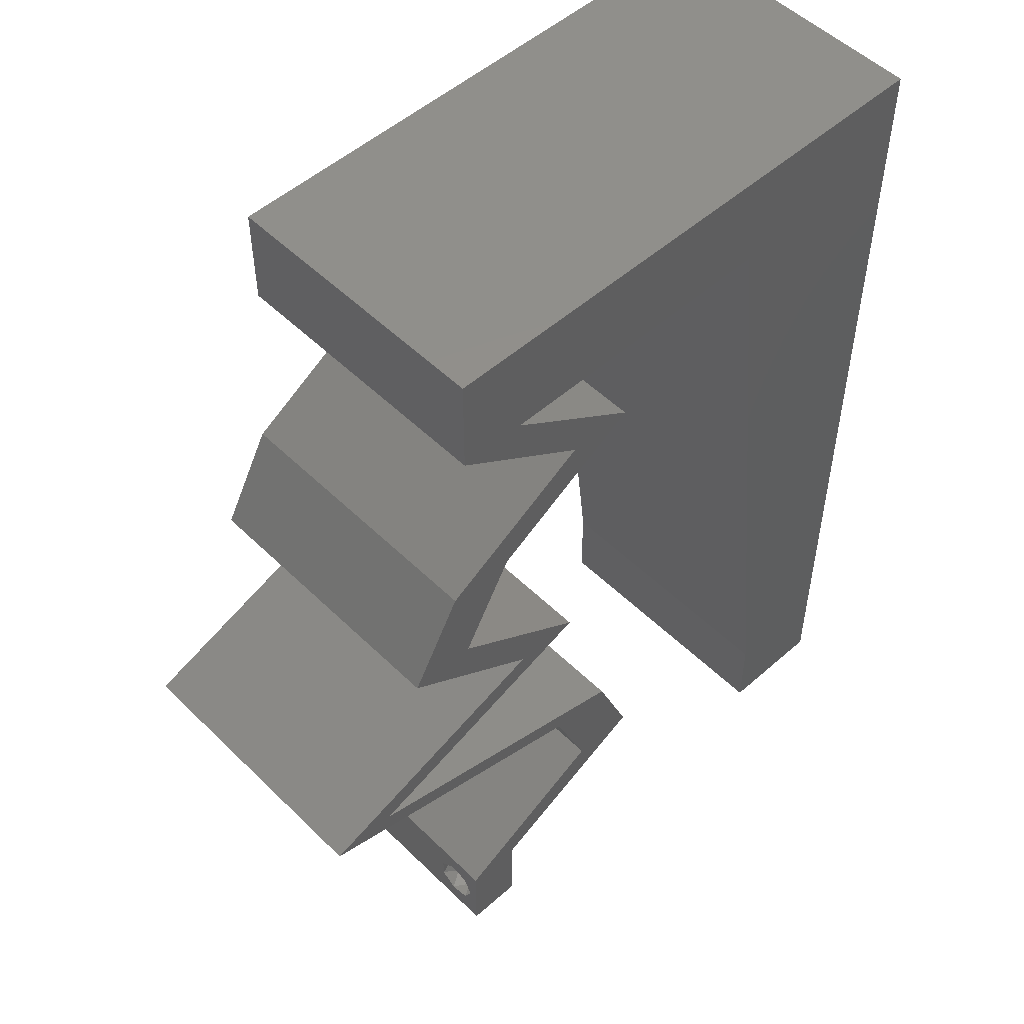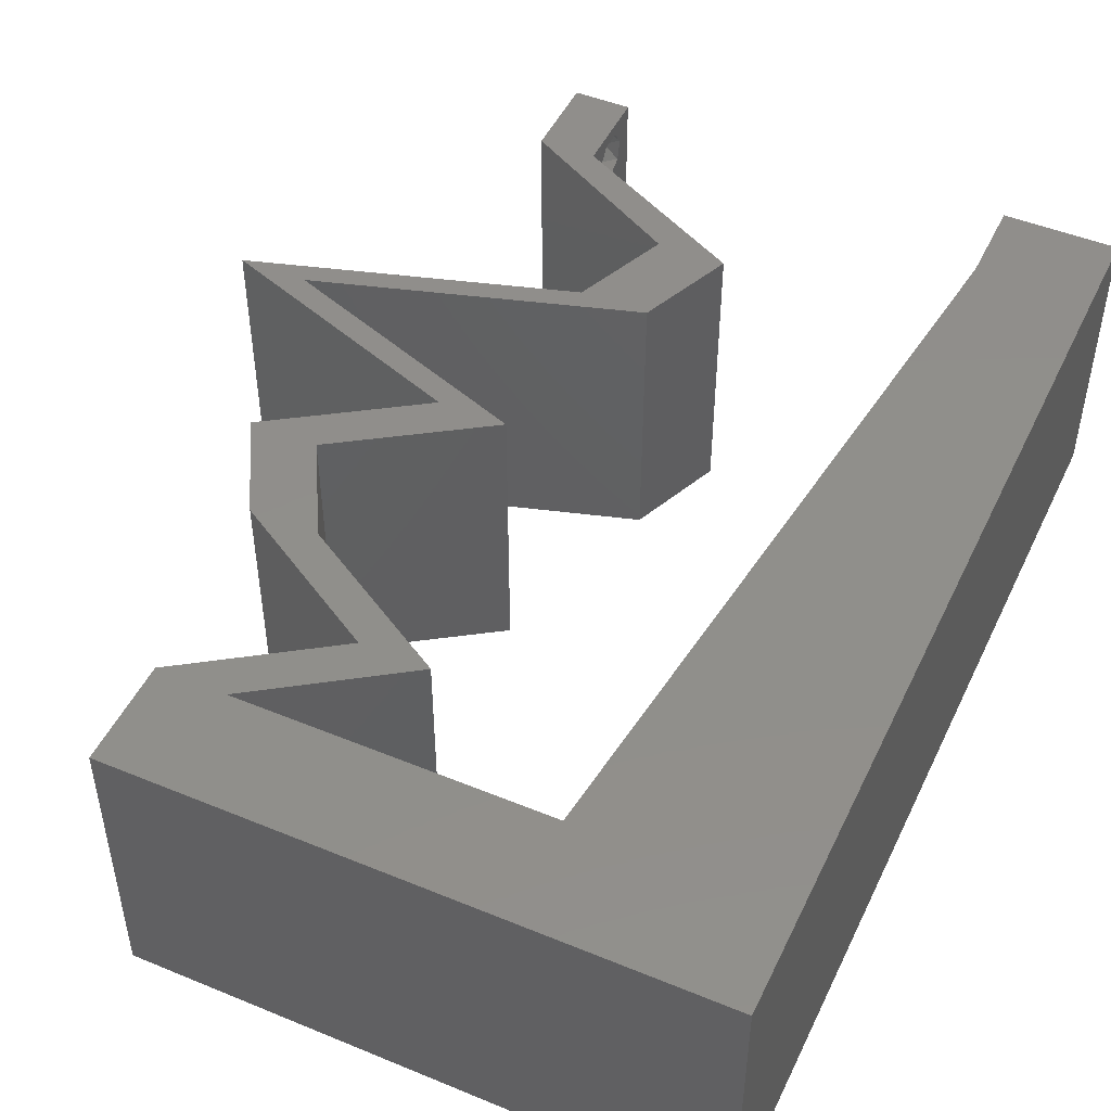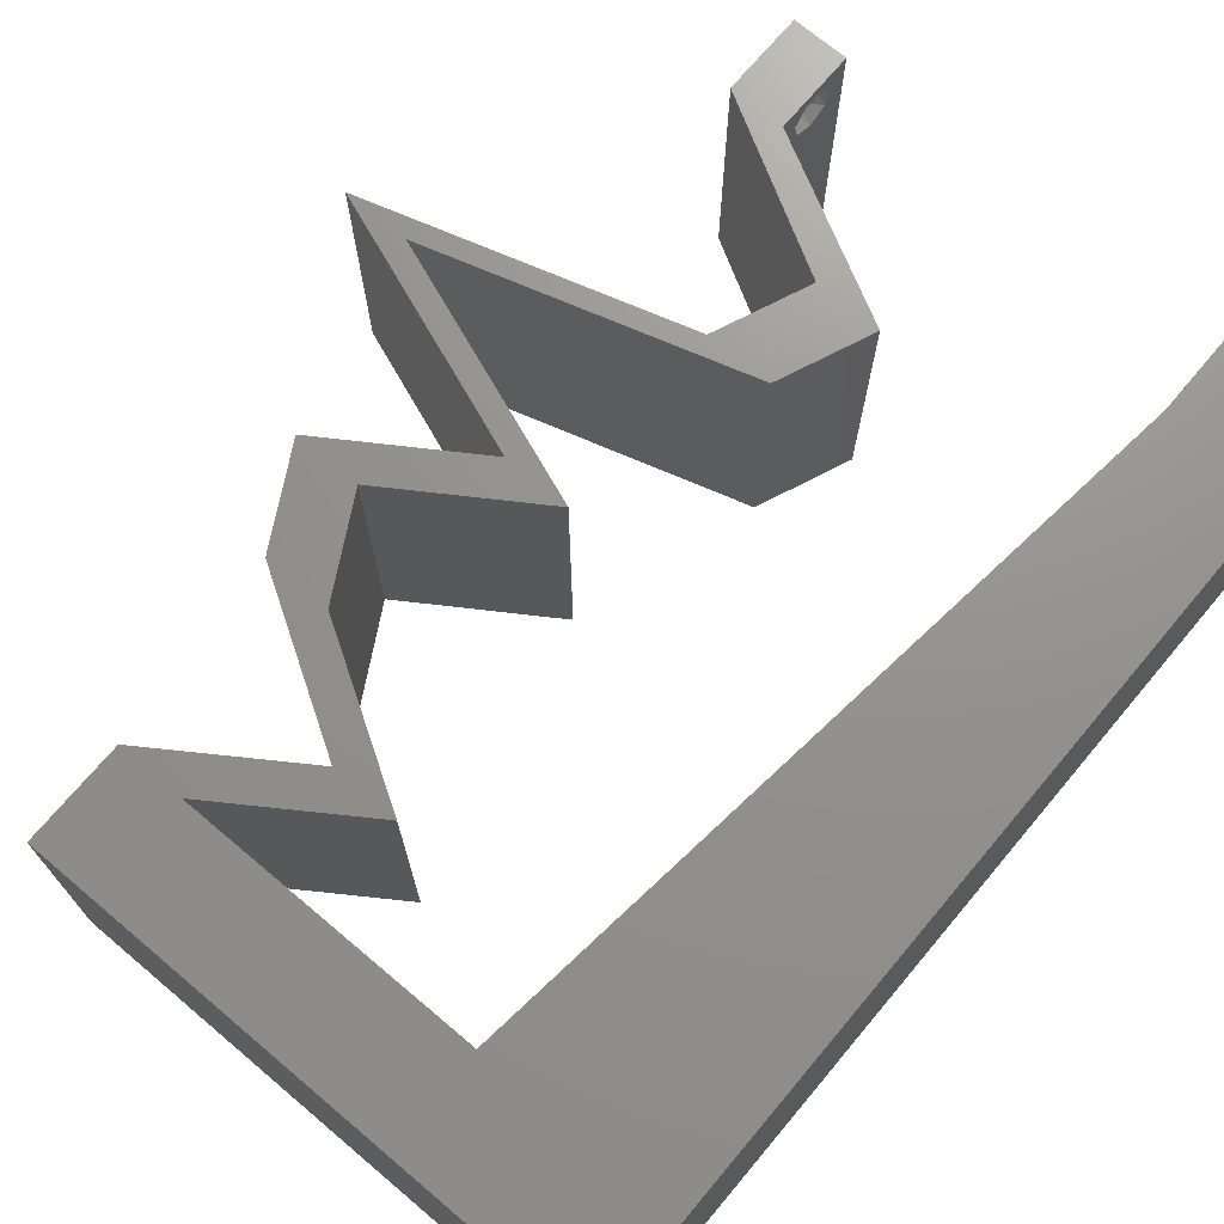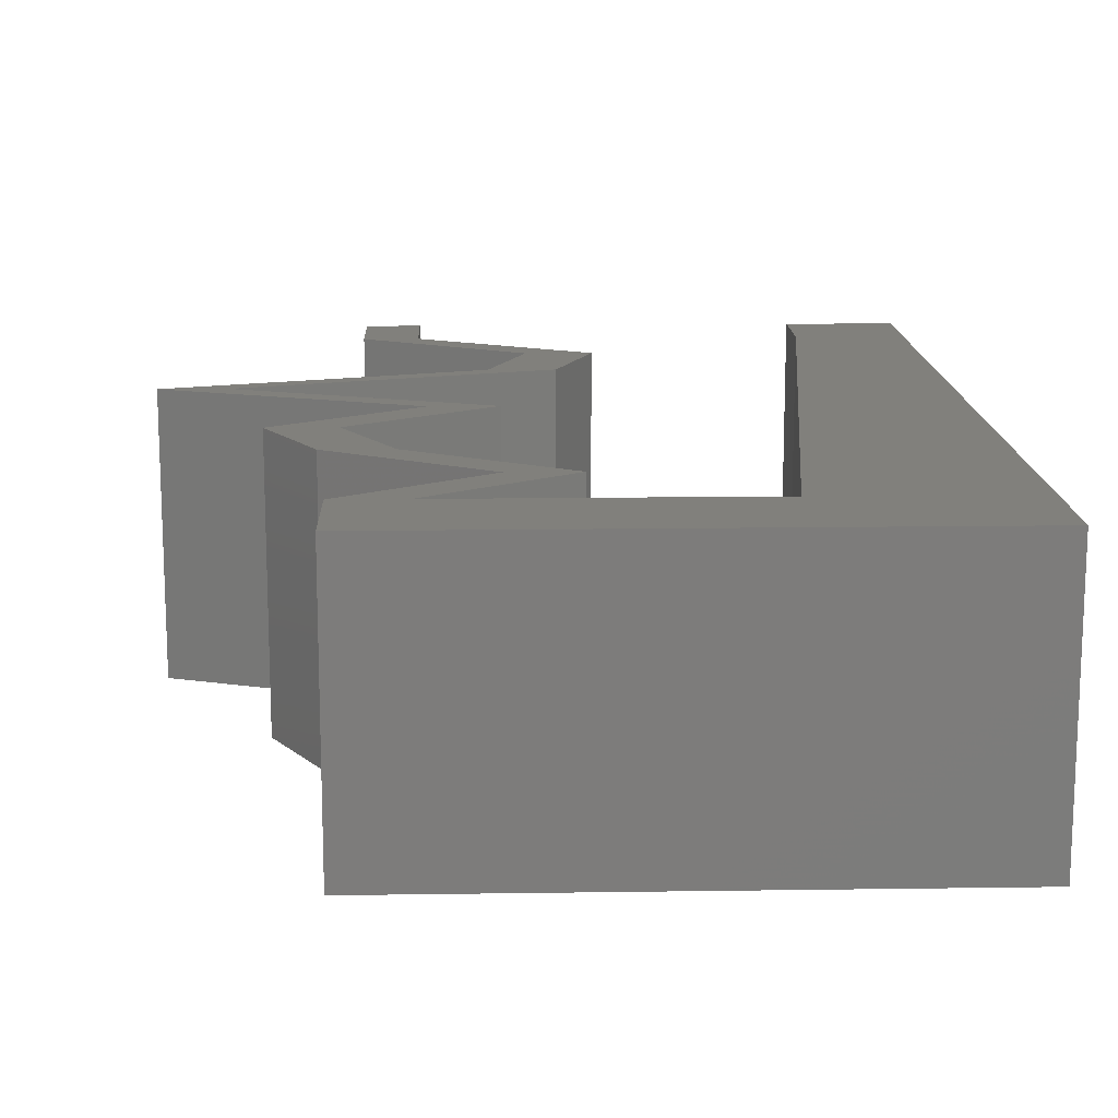
<metadata>
{"format":"stl","ext":"stl","renderer":"f3d","projection":"perspective","resolution":1024,"background":"white","views":[{"elev":51.9,"azim":136.4,"up":"+Y"},{"elev":48.0,"azim":-155.2,"up":"+Z"},{"elev":71.4,"azim":-139.9,"up":"+Z"},{"elev":14.3,"azim":178.2,"up":"+Z"}]}
</metadata>
<code>
# stl→obj: 262 verts, 528 faces
v 0.04 0 0.01
v 0.04 -0.006 0.01
v 0.04 -0.003738 0.003932
v 0.04 -0.003 0.0159
v 0.04 -0.004657 0.002778
v 0.04 -0.006 0
v 0.04 -0.004329 0.00134
v 0.04 -0.001671 0.00134
v 0.04 0 0
v 0.04 -0.001343 0.002778
v 0.04 -0.003 0.0007
v 0.04 -0.002262 0.01913
v 0.04 -0.001343 0.01798
v 0.04 0 0.02
v 0.04 -0.004657 0.01798
v 0.04 -0.003738 0.01913
v 0.04 -0.006 0.02
v 0.04 -0.001671 0.01654
v 0.04 -0.004329 0.01654
v 0.04 -0.002262 0.003932
v 0.036 -0.006 0.01
v 0.036 0 0.01
v 0.036 -0.003738 0.003932
v 0.036 -0.003 0.0159
v 0.036 -0.004329 0.00134
v 0.036 -0.006 0
v 0.036 -0.004657 0.002778
v 0.036 -0.001343 0.002778
v 0.036 0 0
v 0.036 -0.001671 0.00134
v 0.036 -0.003 0.0007
v 0.036 0 0.02
v 0.036 -0.001343 0.01798
v 0.036 -0.002262 0.01913
v 0.036 -0.004657 0.01798
v 0.036 -0.006 0.02
v 0.036 -0.003738 0.01913
v 0.036 -0.001671 0.01654
v 0.036 -0.004329 0.01654
v 0.036 -0.002262 0.003932
v 0.008 0 0.02
v 0.00921 0.01056 0.02
v 0.004302 0.00564 0.02
v 0 0 0.02
v 0.004 -0.003 0.02
v 0 -0.006 0.02
v 0.008 -0.006 0.02
v 0.04116 0.0396 0.02
v 0.04012 0.033 0.02
v 0.04484 0.033 0.02
v 0.03528 0.05281 0.02
v 0.04 0.05281 0.02
v 0.04 0.06 0.02
v 0 0.048 0.02
v 0 0.036 0.02
v 0.01284 0.04224 0.02
v 0 0.024 0.02
v 0.01163 0.03168 0.02
v 0.01405 0.05281 0.02
v 0.006757 0.05284 0.02
v 0.01042 0.02112 0.02
v 0.02 0.06 0.02
v 0.02467 0.05281 0.02
v 0.03021 0.0462 0.02
v 0.0255 0.0462 0.02
v 0.03097 0.0429 0.02
v 0.01 0.06 0.02
v 0.03 0.06 0.02
v 0 0.012 0.02
v 0.005397 0.01635 0.02
v 0 0.06 0.02
v 0.038 -0.003 0.02
v 0.03486 0.0264 0.02
v 0.03014 0.0264 0.02
v 0.03915 0.0231 0.02
v 0.04387 0.0231 0.02
v 0.04816 0.0198 0.02
v 0.05288 0.0198 0.02
v 0.0419 0.0165 0.02
v 0.03093 0.0132 0.02
v 0.03718 0.0165 0.02
v 0.02621 0.0132 0.02
v 0.03569 0.0429 0.02
v 0.03644 0.0396 0.02
v 0.0282 0.006601 0.02
v 0.02348 0.006601 0.02
v 0.02974 0.0033 0.02
v 0.0341 0.0033 0.02
v 0 -0.006 0.01
v 0 -0.003 0.015
v 0 0 0.01
v 0 -0.006 0
v 0 -0.003 0.005
v 0 0 0
v 0.004 -0.006 0.015
v 0.008 -0.006 0.01
v 0.004 -0.006 0.005
v 0.008 -0.006 0
v 0 0.06 0
v 0 0.051 0.0086
v 0 0.06 0.01
v 0 0.009 0.0114
v 0 0.048 0
v 0 0.0415 0.009767
v 0 0.03 0.01
v 0 0.036 0
v 0 0.024 0
v 0 0.0185 0.01023
v 0 0.012 0
v 0 0.005337 0.005128
v 0 0.05466 0.01487
v 0.008 0 0
v 0.004302 0.00564 0
v 0.00921 0.01056 0
v 0.004 -0.003 0
v 0.04012 0.033 0
v 0.04116 0.0396 0
v 0.04484 0.033 0
v 0.03528 0.05281 0
v 0.04 0.06 0
v 0.04 0.05281 0
v 0.01284 0.04224 0
v 0.01163 0.03168 0
v 0.006757 0.05284 0
v 0.01405 0.05281 0
v 0.01042 0.02112 0
v 0.02 0.06 0
v 0.02467 0.05281 0
v 0.03021 0.0462 0
v 0.03097 0.0429 0
v 0.0255 0.0462 0
v 0.01 0.06 0
v 0.03 0.06 0
v 0.005397 0.01635 0
v 0.038 -0.003 0
v 0.03486 0.0264 0
v 0.03014 0.0264 0
v 0.03915 0.0231 0
v 0.04387 0.0231 0
v 0.05288 0.0198 0
v 0.04816 0.0198 0
v 0.0419 0.0165 0
v 0.03093 0.0132 0
v 0.02621 0.0132 0
v 0.03718 0.0165 0
v 0.03569 0.0429 0
v 0.03644 0.0396 0
v 0.0282 0.006601 0
v 0.02348 0.006601 0
v 0.02974 0.0033 0
v 0.0341 0.0033 0
v 0.008 0 0.01
v 0.008 -0.003 0.015
v 0.008 -0.003 0.005
v 0.015 0.06 0.01134
v 0.025 0.06 0.008977
v 0.006575 0.06 0.007337
v 0.03344 0.06 0.01273
v 0.04 0.06 0.01
v 0.03407 0.06 0.005945
v 0.005798 0.06 0.01422
v 0.04 0.0564 0.015
v 0.04 0.05281 0.01
v 0.04 0.0564 0.005
v 0.03511 0.04951 0.005916
v 0.03511 0.04951 0.01398
v 0.03021 0.0462 0.01
v 0.04116 0.0396 0.01
v 0.043 0.0363 0.015
v 0.04484 0.033 0.01
v 0.043 0.0363 0.005
v 0.03985 0.0297 0.005916
v 0.03985 0.0297 0.01398
v 0.03486 0.0264 0.01
v 0.04583 0.02238 0.007599
v 0.05288 0.0198 0.01
v 0.04152 0.02397 0.01304
v 0.04749 0.02178 0.01418
v 0.03937 0.02475 0.005
v 0.03949 0.01578 0.01132
v 0.03093 0.0132 0.01
v 0.0463 0.01782 0.006926
v 0.0466 0.01791 0.01364
v 0.02956 0.009901 0.015
v 0.0282 0.006601 0.01
v 0.02956 0.009901 0.005
v 0.03233 0.00429 0.015
v 0.0361 0.002178 0.015
v 0.03209 0.004422 0.005
v 0.03587 0.00231 0.005
v 0.0341 0.0033 0.01
v 0.02785 0.004294 0.004759
v 0.02348 0.006601 0.01
v 0.03186 0.002182 0.004837
v 0.03162 0.00231 0.01475
v 0.02761 0.004422 0.0147
v 0.02971 0.003316 0.009425
v 0.02484 0.009901 0.015
v 0.02621 0.0132 0.01
v 0.02484 0.009901 0.005
v 0.03477 0.01578 0.01132
v 0.04112 0.01769 0.006858
v 0.03176 0.01487 0.005166
v 0.04188 0.01791 0.01364
v 0.04816 0.0198 0.01
v 0.03719 0.02382 0.007599
v 0.03014 0.0264 0.01
v 0.04151 0.02224 0.01304
v 0.03553 0.02443 0.01418
v 0.04366 0.02145 0.005
v 0.03513 0.0297 0.005916
v 0.03513 0.0297 0.01398
v 0.04012 0.033 0.01
v 0.03828 0.0363 0.015
v 0.03644 0.0396 0.01
v 0.03828 0.0363 0.005
v 0.0255 0.0462 0.01
v 0.03039 0.04951 0.005916
v 0.03039 0.04951 0.01398
v 0.03528 0.05281 0.01
v 0.02717 0.05281 0.01202
v 0.0214 0.05281 0.007322
v 0.01405 0.05281 0.01
v 0.02997 0.05281 0.005
v 0.02021 0.05281 0.01397
v 0.01233 0.03777 0.009543
v 0.009724 0.01505 0.0106
v 0.01102 0.0264 0.01002
v 0.008866 0.007557 0.007737
v 0.01318 0.04525 0.01227
v 0.008684 0.005971 0.01432
v 0.01333 0.04656 0.005973
v 0.0385 -0.002262 0.01607
v 0.0375 -0.003738 0.01607
v 0.03712 -0.002262 0.01607
v 0.03888 -0.003738 0.01607
v 0.03727 -0.003 0.0193
v 0.03873 -0.001671 0.01866
v 0.03875 -0.003 0.0193
v 0.03727 -0.001343 0.01722
v 0.03875 -0.001343 0.01722
v 0.03725 -0.001671 0.01866
v 0.03798 -0.004322 0.01867
v 0.03873 -0.004657 0.01722
v 0.03725 -0.004657 0.01722
v 0.03685 -0.004329 0.01866
v 0.03914 -0.004332 0.01866
v 0.038 -0.003744 0.0008712
v 0.0385 -0.002262 0.0008684
v 0.03712 -0.002262 0.0008684
v 0.03914 -0.003734 0.0008667
v 0.03727 -0.004329 0.00346
v 0.03873 -0.003 0.0041
v 0.03875 -0.004329 0.00346
v 0.03727 -0.001671 0.00346
v 0.03875 -0.001671 0.00346
v 0.03725 -0.003 0.0041
v 0.03739 -0.004655 0.002013
v 0.03882 -0.004657 0.002022
v 0.03798 -0.00134 0.002033
v 0.03687 -0.001344 0.002017
v 0.03914 -0.001343 0.00202
f 1 2 3
f 1 4 2
f 5 6 7
f 8 9 10
f 11 9 8
f 7 6 11
f 12 13 14
f 15 16 17
f 16 14 17
f 12 14 16
f 6 9 11
f 5 2 6
f 14 18 1
f 13 18 14
f 17 2 19
f 19 15 17
f 9 1 10
f 1 18 4
f 2 4 19
f 20 1 3
f 10 1 20
f 3 2 5
f 21 22 23
f 24 22 21
f 25 26 27
f 28 29 30
f 30 29 31
f 31 26 25
f 32 33 34
f 35 36 37
f 36 32 37
f 37 32 34
f 32 38 33
f 29 26 31
f 27 26 21
f 21 36 39
f 39 36 35
f 22 38 32
f 22 29 28
f 21 39 24
f 24 38 22
f 27 21 23
f 23 22 40
f 40 22 28
f 41 42 43
f 41 44 45
f 46 47 45
f 48 49 50
f 51 52 53
f 54 55 56
f 55 57 58
f 56 59 60
f 56 55 58
f 57 61 58
f 62 59 63
f 54 56 60
f 44 41 43
f 64 65 66
f 59 62 67
f 68 62 63
f 57 69 70
f 71 54 60
f 67 71 60
f 14 32 72
f 36 17 72
f 42 61 70
f 42 69 43
f 59 67 60
f 61 57 70
f 47 41 45
f 44 46 45
f 69 42 70
f 69 44 43
f 51 64 52
f 64 51 65
f 49 73 50
f 73 49 74
f 73 74 75
f 75 76 73
f 76 77 78
f 77 79 78
f 80 81 82
f 81 80 79
f 17 14 72
f 32 36 72
f 76 75 77
f 79 77 81
f 68 51 53
f 83 64 66
f 84 49 48
f 84 48 83
f 82 85 80
f 85 82 86
f 87 85 86
f 88 85 87
f 14 88 32
f 88 87 32
f 84 83 66
f 51 68 63
f 89 90 91
f 44 90 46
f 92 93 94
f 91 93 89
f 46 90 89
f 91 90 44
f 89 93 92
f 94 93 91
f 47 95 96
f 89 95 46
f 92 97 89
f 96 97 98
f 46 95 47
f 96 95 89
f 98 97 92
f 89 97 96
f 99 100 101
f 44 102 91
f 103 100 99
f 69 102 44
f 104 105 55
f 106 105 104
f 106 104 103
f 107 105 106
f 55 105 57
f 57 108 69
f 54 104 55
f 109 108 107
f 108 105 107
f 57 105 108
f 94 110 109
f 71 111 54
f 54 100 104
f 109 102 108
f 54 111 100
f 109 110 102
f 108 102 69
f 104 100 103
f 101 111 71
f 91 110 94
f 102 110 91
f 100 111 101
f 112 113 114
f 112 115 94
f 92 115 98
f 116 117 118
f 119 120 121
f 103 122 106
f 106 123 107
f 122 124 125
f 122 123 106
f 123 126 107
f 127 128 125
f 103 124 122
f 94 113 112
f 129 130 131
f 125 132 127
f 133 128 127
f 107 134 109
f 99 124 103
f 132 124 99
f 9 135 29
f 26 135 6
f 114 134 126
f 114 113 109
f 125 124 132
f 126 134 107
f 98 115 112
f 94 115 92
f 109 134 114
f 109 113 94
f 119 121 129
f 129 131 119
f 116 118 136
f 136 137 116
f 136 138 137
f 138 136 139
f 139 140 141
f 141 140 142
f 143 144 145
f 145 142 143
f 6 135 9
f 29 135 26
f 139 141 138
f 142 145 141
f 133 120 119
f 146 130 129
f 147 117 116
f 146 117 147
f 143 148 144
f 148 149 144
f 150 149 148
f 150 148 151
f 9 29 151
f 151 29 150
f 147 130 146
f 119 128 133
f 152 153 96
f 47 153 41
f 112 154 98
f 96 154 152
f 41 153 152
f 96 153 47
f 98 154 96
f 152 154 112
f 132 155 127
f 68 156 62
f 155 156 127
f 62 156 155
f 132 157 155
f 68 158 156
f 127 156 133
f 62 155 67
f 99 157 132
f 101 157 99
f 53 158 68
f 159 158 53
f 156 160 133
f 155 161 67
f 158 160 156
f 157 161 155
f 133 160 120
f 120 160 159
f 71 161 101
f 67 161 71
f 101 161 157
f 159 160 158
f 52 162 53
f 159 162 163
f 120 164 121
f 163 164 159
f 53 162 159
f 163 162 52
f 159 164 120
f 121 164 163
f 121 165 129
f 64 166 52
f 52 166 163
f 167 166 64
f 167 165 166
f 166 165 163
f 163 165 121
f 129 165 167
f 168 167 83
f 146 167 168
f 167 64 83
f 83 48 168
f 146 129 167
f 168 117 146
f 48 169 168
f 170 169 50
f 118 171 170
f 168 171 117
f 50 169 48
f 168 169 170
f 117 171 118
f 170 171 168
f 118 172 136
f 73 173 50
f 174 173 73
f 50 173 170
f 173 172 170
f 174 172 173
f 170 172 118
f 136 172 174
f 139 175 140
f 140 175 176
f 73 177 174
f 76 177 73
f 176 178 78
f 174 179 136
f 78 178 76
f 136 179 139
f 177 179 174
f 175 179 177
f 176 175 178
f 139 179 175
f 175 177 178
f 178 177 76
f 142 180 143
f 181 180 80
f 80 180 79
f 140 182 142
f 79 183 78
f 176 182 140
f 142 182 180
f 78 183 176
f 180 182 183
f 79 180 183
f 183 182 176
f 143 180 181
f 85 184 80
f 181 184 185
f 143 186 148
f 185 186 181
f 80 184 181
f 185 184 85
f 181 186 143
f 148 186 185
f 85 187 185
f 1 188 14
f 185 189 148
f 9 190 1
f 14 188 88
f 88 187 85
f 151 190 9
f 148 189 151
f 88 188 187
f 151 189 190
f 188 191 187
f 189 191 190
f 187 191 185
f 190 191 1
f 1 191 188
f 185 191 189
f 2 17 36
f 21 2 36
f 26 6 2
f 26 2 21
f 149 192 193
f 22 194 29
f 32 195 22
f 193 196 86
f 87 195 32
f 86 196 87
f 29 194 150
f 150 192 149
f 87 196 195
f 196 197 195
f 150 194 192
f 193 197 196
f 195 197 22
f 192 194 197
f 193 192 197
f 197 194 22
f 193 198 199
f 82 198 86
f 199 200 193
f 149 200 144
f 86 198 193
f 199 198 82
f 193 200 149
f 144 200 199
f 82 201 199
f 81 201 82
f 145 202 141
f 144 203 145
f 77 204 81
f 141 202 205
f 202 203 201
f 199 203 144
f 205 204 77
f 145 203 202
f 204 202 201
f 204 201 81
f 201 203 199
f 205 202 204
f 138 206 137
f 137 206 207
f 77 208 205
f 75 208 77
f 207 209 74
f 205 210 141
f 74 209 75
f 141 210 138
f 208 210 205
f 206 210 208
f 207 206 209
f 138 210 206
f 206 208 209
f 209 208 75
f 137 211 116
f 49 212 74
f 213 212 49
f 74 212 207
f 212 211 207
f 213 211 212
f 207 211 137
f 116 211 213
f 49 214 213
f 215 214 84
f 147 216 215
f 213 216 116
f 84 214 49
f 213 214 215
f 116 216 147
f 215 216 213
f 217 215 66
f 130 215 217
f 215 84 66
f 66 65 217
f 130 147 215
f 217 131 130
f 131 218 119
f 51 219 65
f 65 219 217
f 219 218 217
f 220 219 51
f 220 218 219
f 217 218 131
f 119 218 220
f 51 221 220
f 63 221 51
f 128 222 125
f 125 222 223
f 119 224 128
f 59 225 63
f 223 225 59
f 220 224 119
f 128 224 222
f 222 224 221
f 225 221 63
f 221 224 220
f 225 222 221
f 223 222 225
f 58 226 56
f 126 227 114
f 126 228 227
f 123 228 126
f 58 228 226
f 226 228 123
f 227 228 61
f 61 228 58
f 112 229 152
f 59 230 223
f 122 226 123
f 42 227 61
f 114 229 112
f 56 230 59
f 227 229 114
f 226 230 56
f 42 231 227
f 122 232 226
f 226 232 230
f 227 231 229
f 41 231 42
f 125 232 122
f 152 231 41
f 223 232 125
f 229 231 152
f 230 232 223
f 24 4 233
f 4 24 234
f 24 233 235
f 4 234 236
f 237 238 239
f 238 240 241
f 238 237 242
f 240 238 242
f 243 244 245
f 243 245 246
f 240 233 241
f 244 234 245
f 244 243 247
f 234 244 236
f 233 240 235
f 237 239 243
f 13 12 238
f 15 19 244
f 37 34 237
f 33 38 240
f 13 238 241
f 238 12 239
f 33 240 242
f 237 34 242
f 18 13 241
f 12 16 239
f 39 35 245
f 34 33 242
f 233 18 241
f 234 39 245
f 237 243 246
f 243 239 247
f 37 237 246
f 15 244 247
f 239 16 247
f 244 19 236
f 240 38 235
f 245 35 246
f 4 18 233
f 24 39 234
f 19 4 236
f 38 24 235
f 16 15 247
f 35 37 246
f 11 31 248
f 31 11 249
f 31 249 250
f 11 248 251
f 252 253 254
f 253 255 256
f 253 252 257
f 255 253 257
f 248 25 258
f 252 254 258
f 258 254 259
f 31 25 248
f 250 260 261
f 249 260 250
f 25 27 258
f 27 252 258
f 20 3 253
f 27 23 252
f 40 28 255
f 20 253 256
f 253 3 254
f 252 23 257
f 40 255 257
f 10 20 256
f 3 5 254
f 23 40 257
f 256 255 260
f 248 258 259
f 254 5 259
f 249 8 262
f 260 249 262
f 5 7 259
f 255 28 261
f 10 256 262
f 11 8 249
f 248 259 251
f 260 255 261
f 30 31 250
f 256 260 262
f 259 7 251
f 30 250 261
f 28 30 261
f 8 10 262
f 7 11 251

</code>
